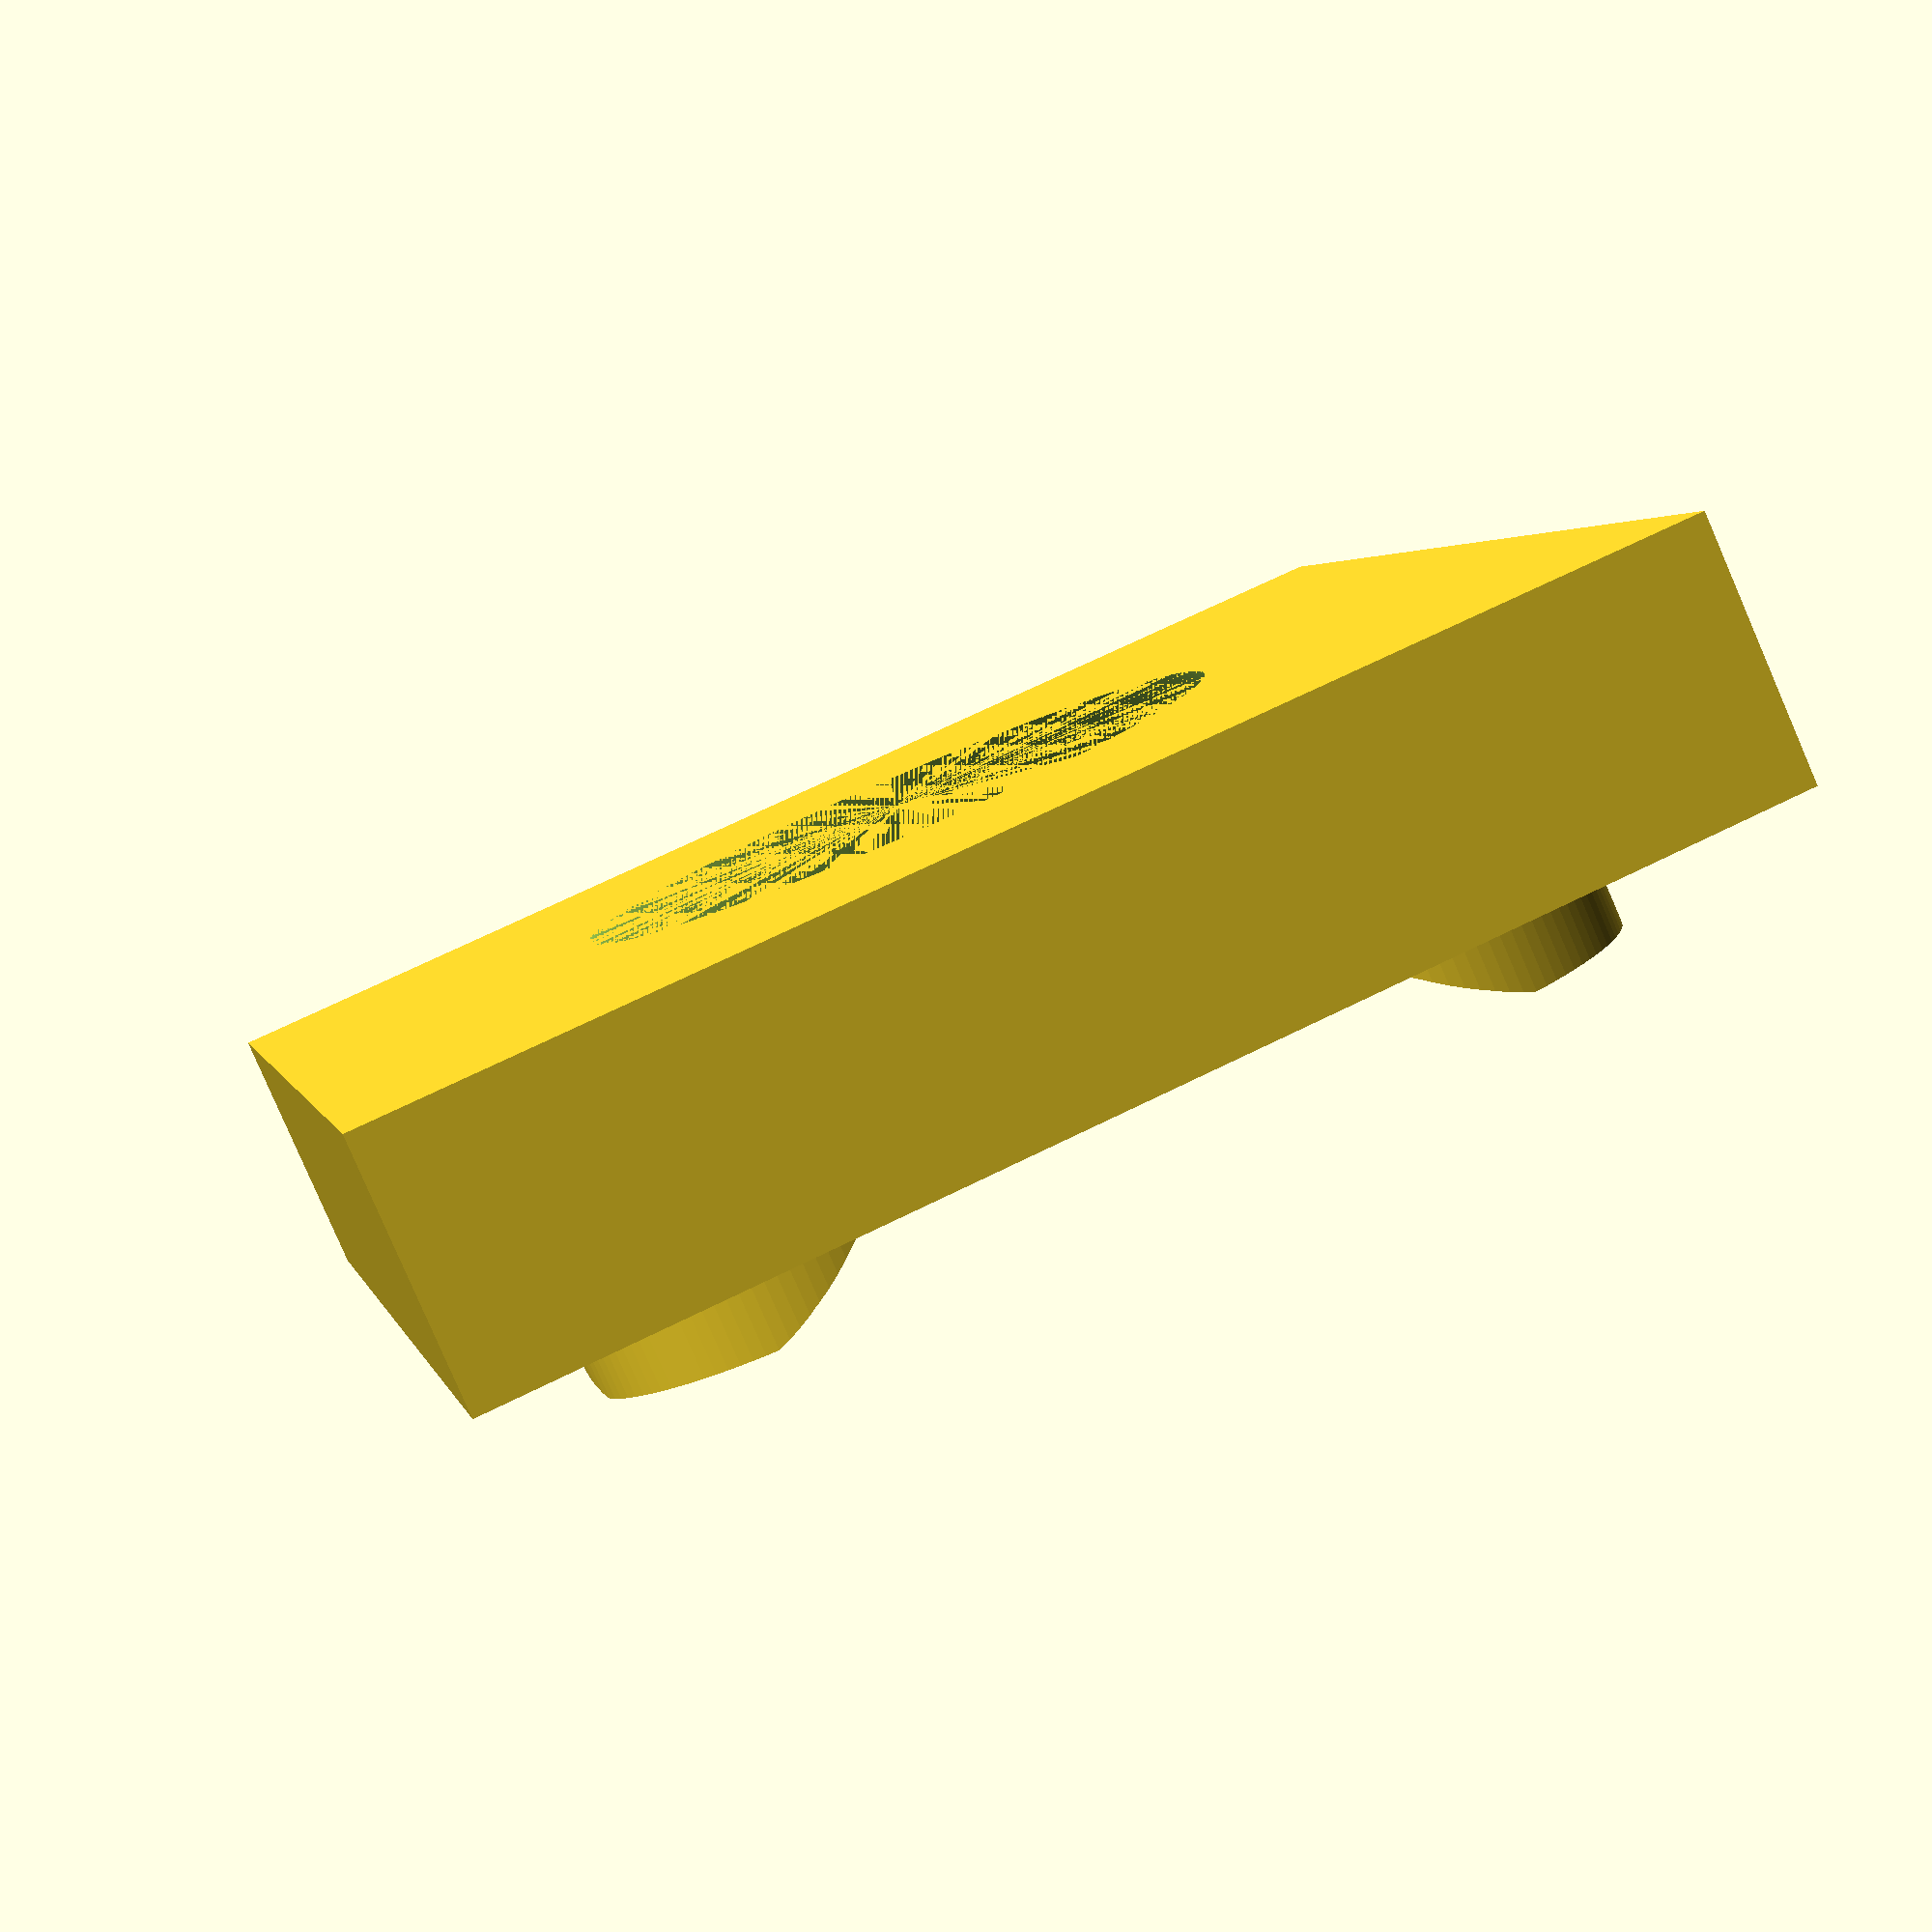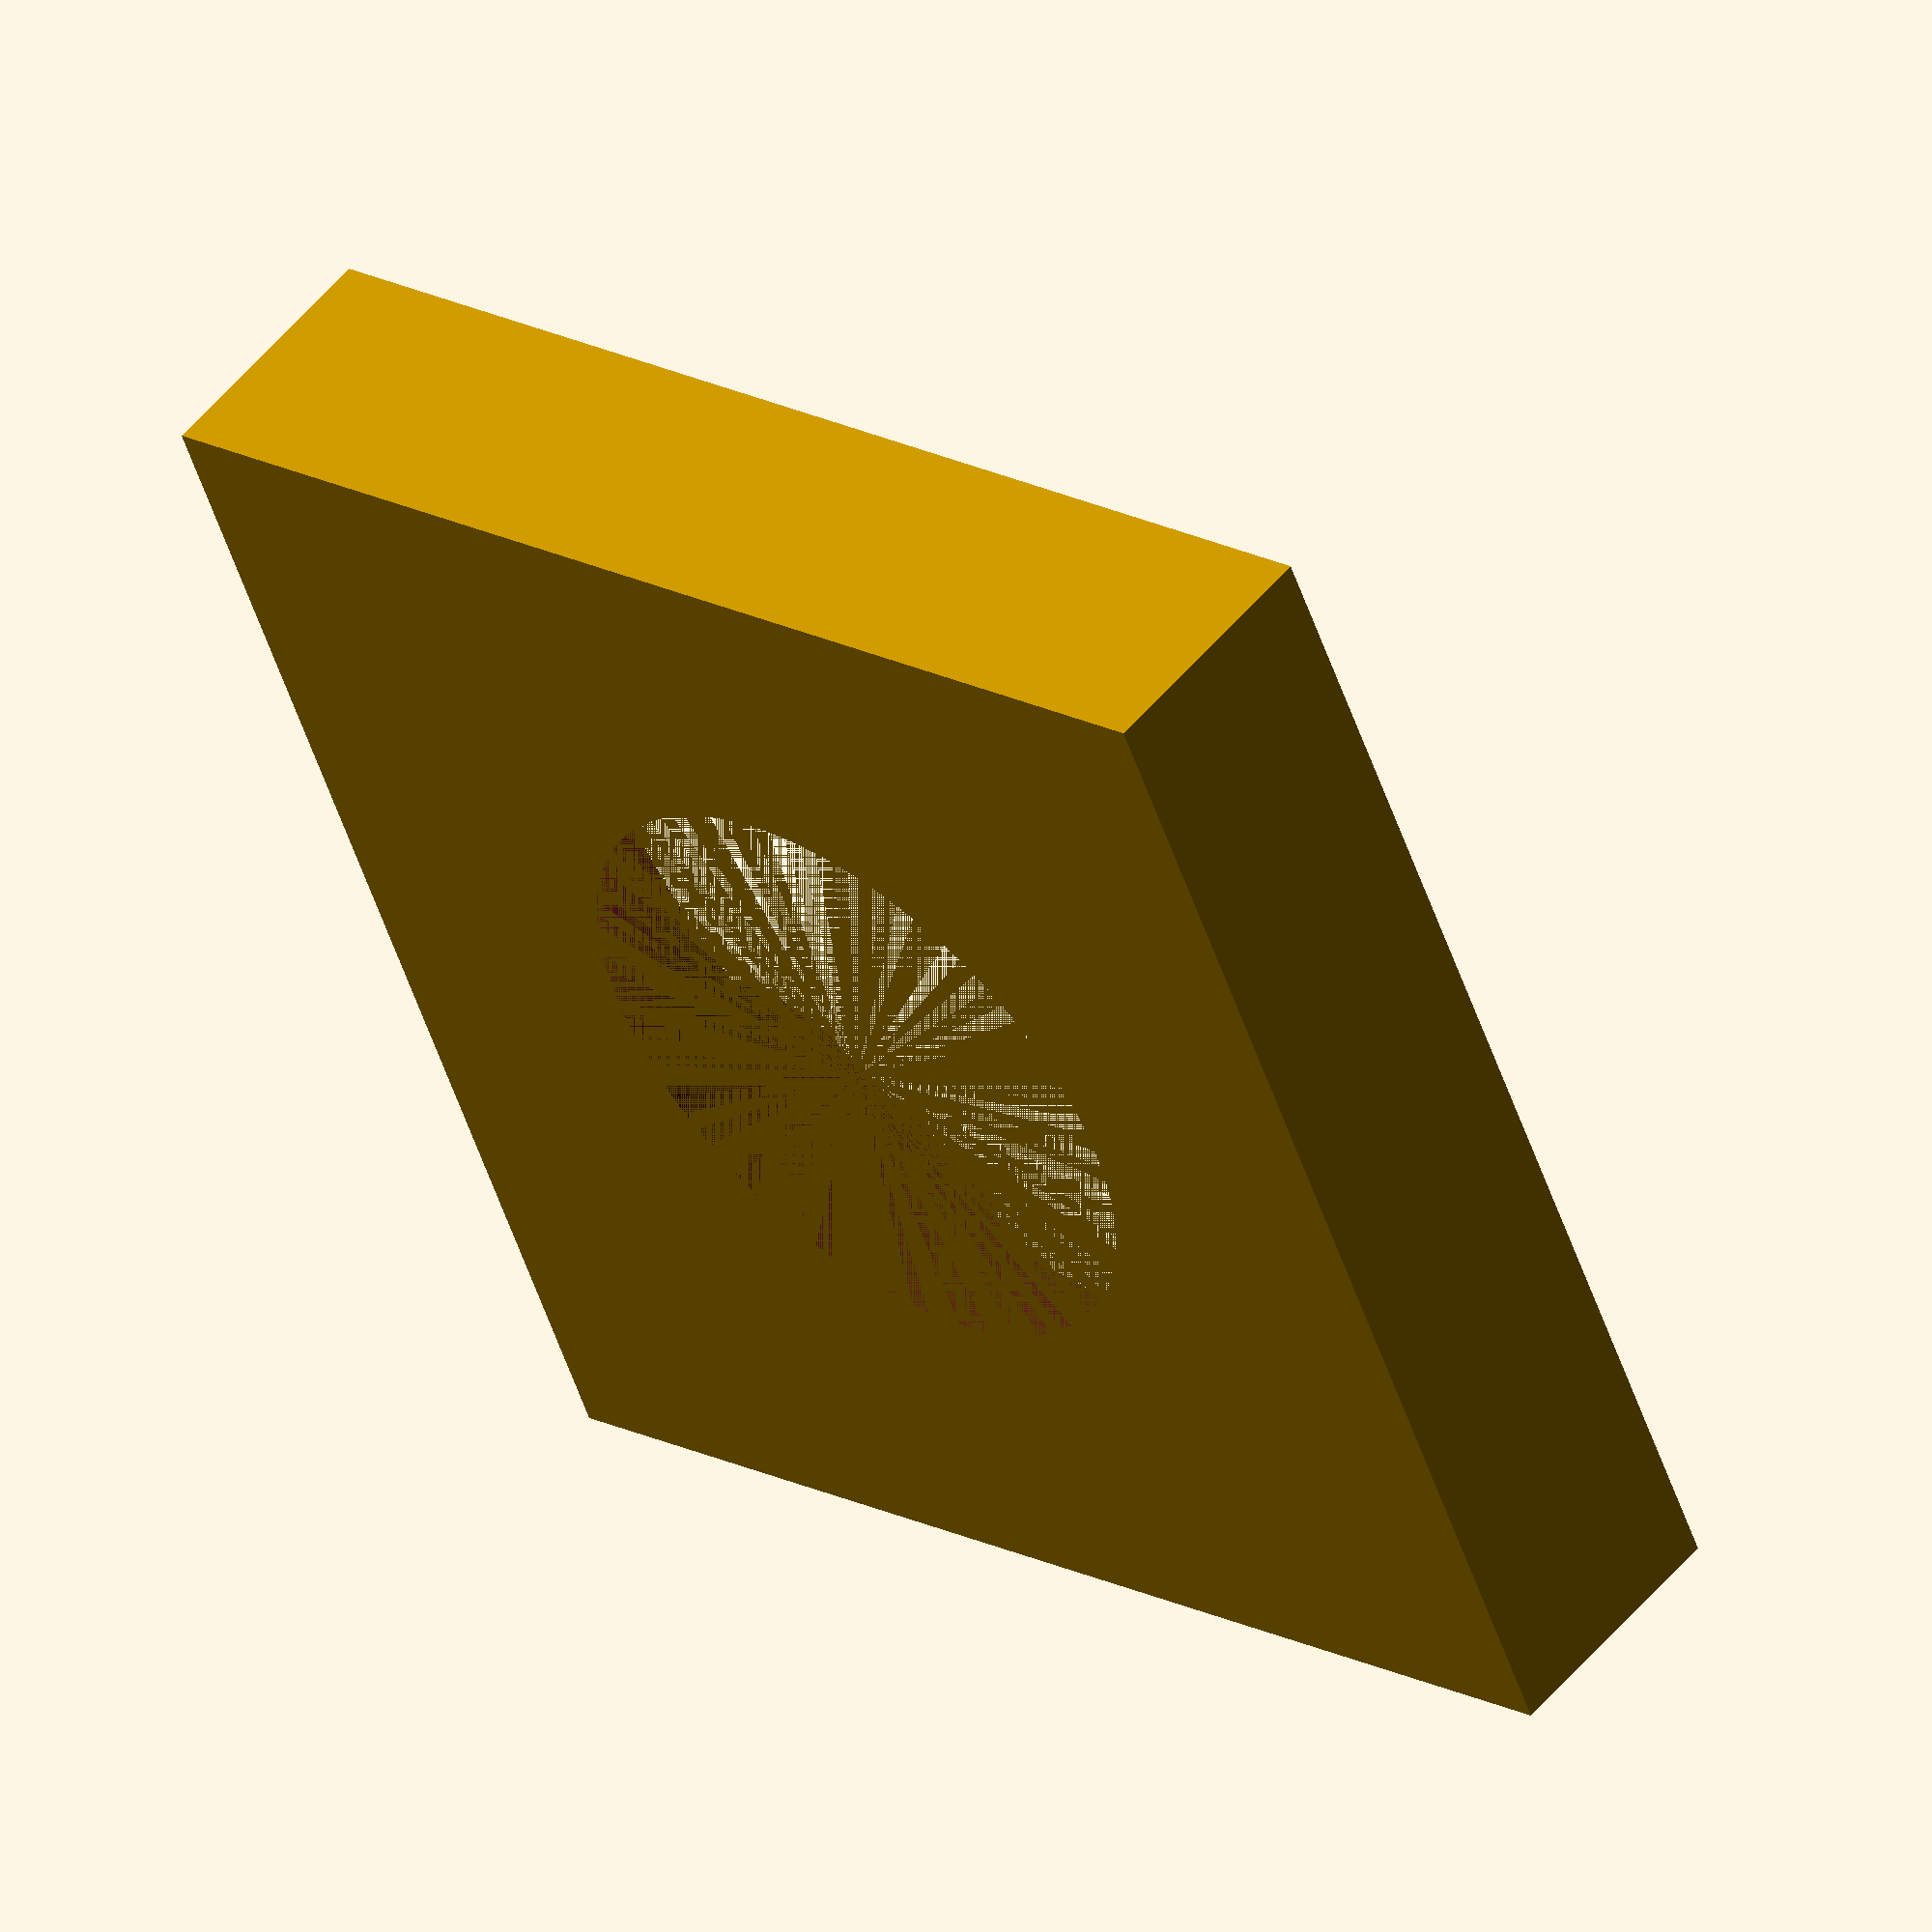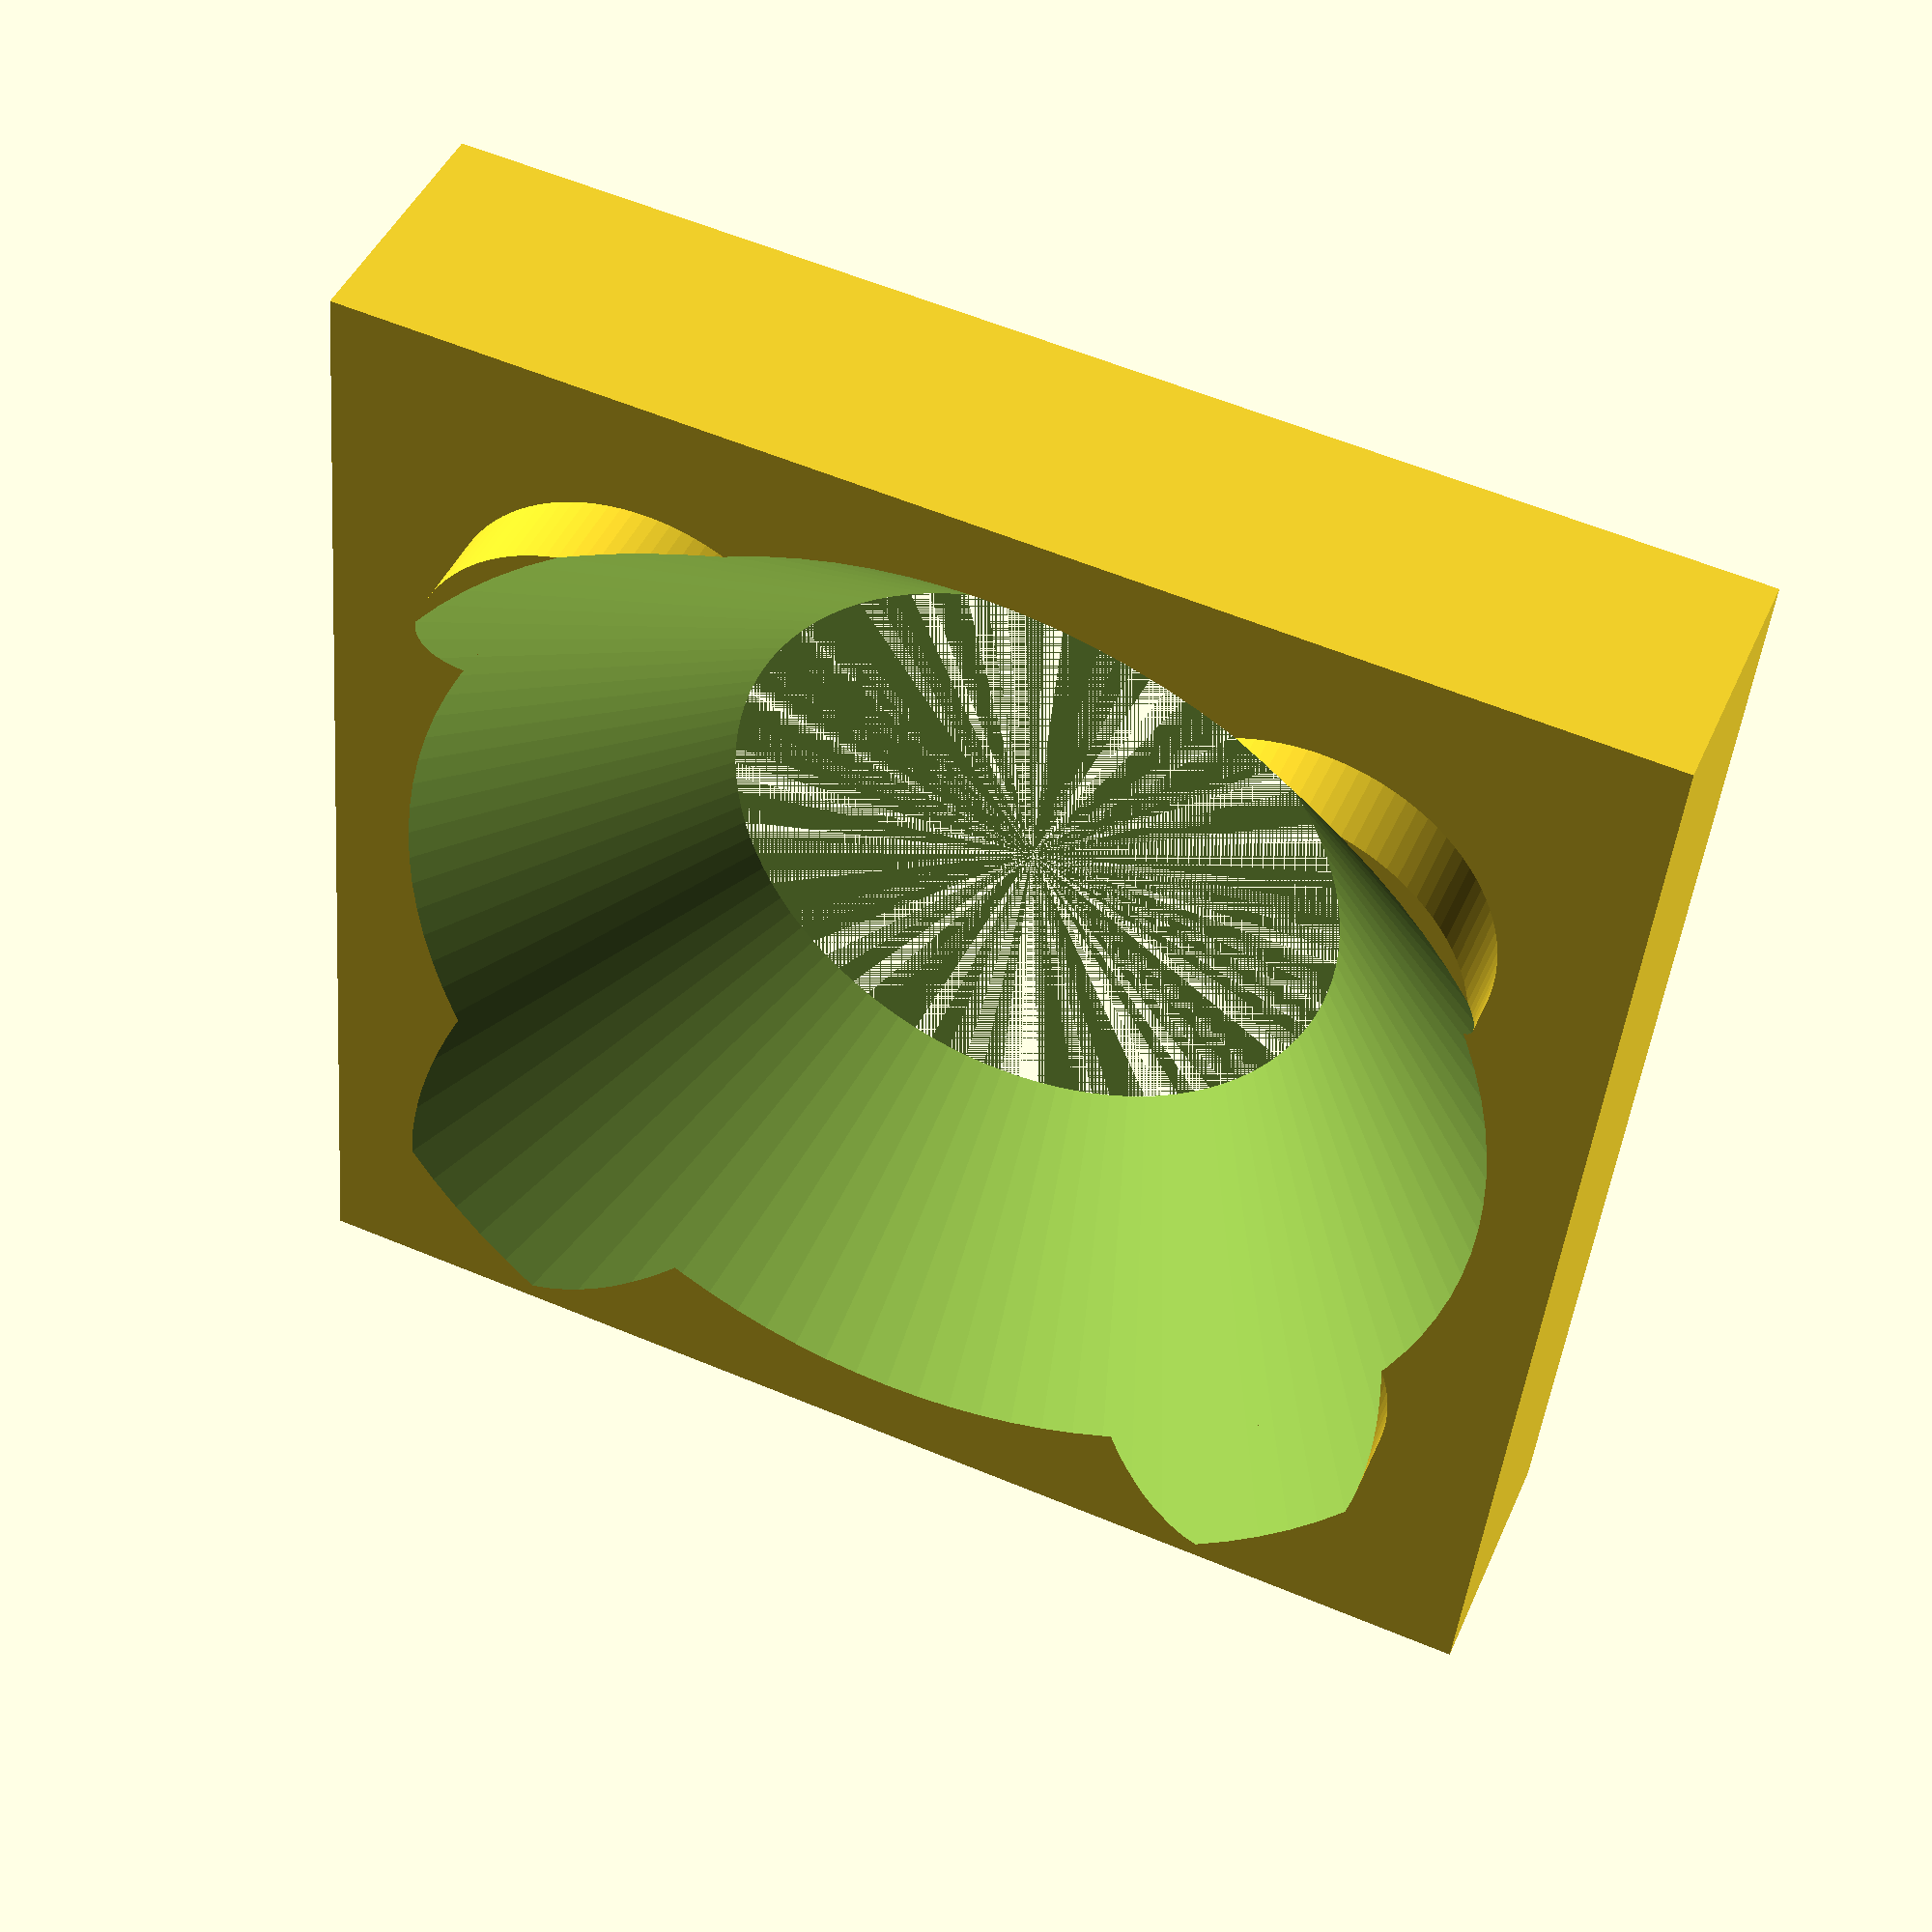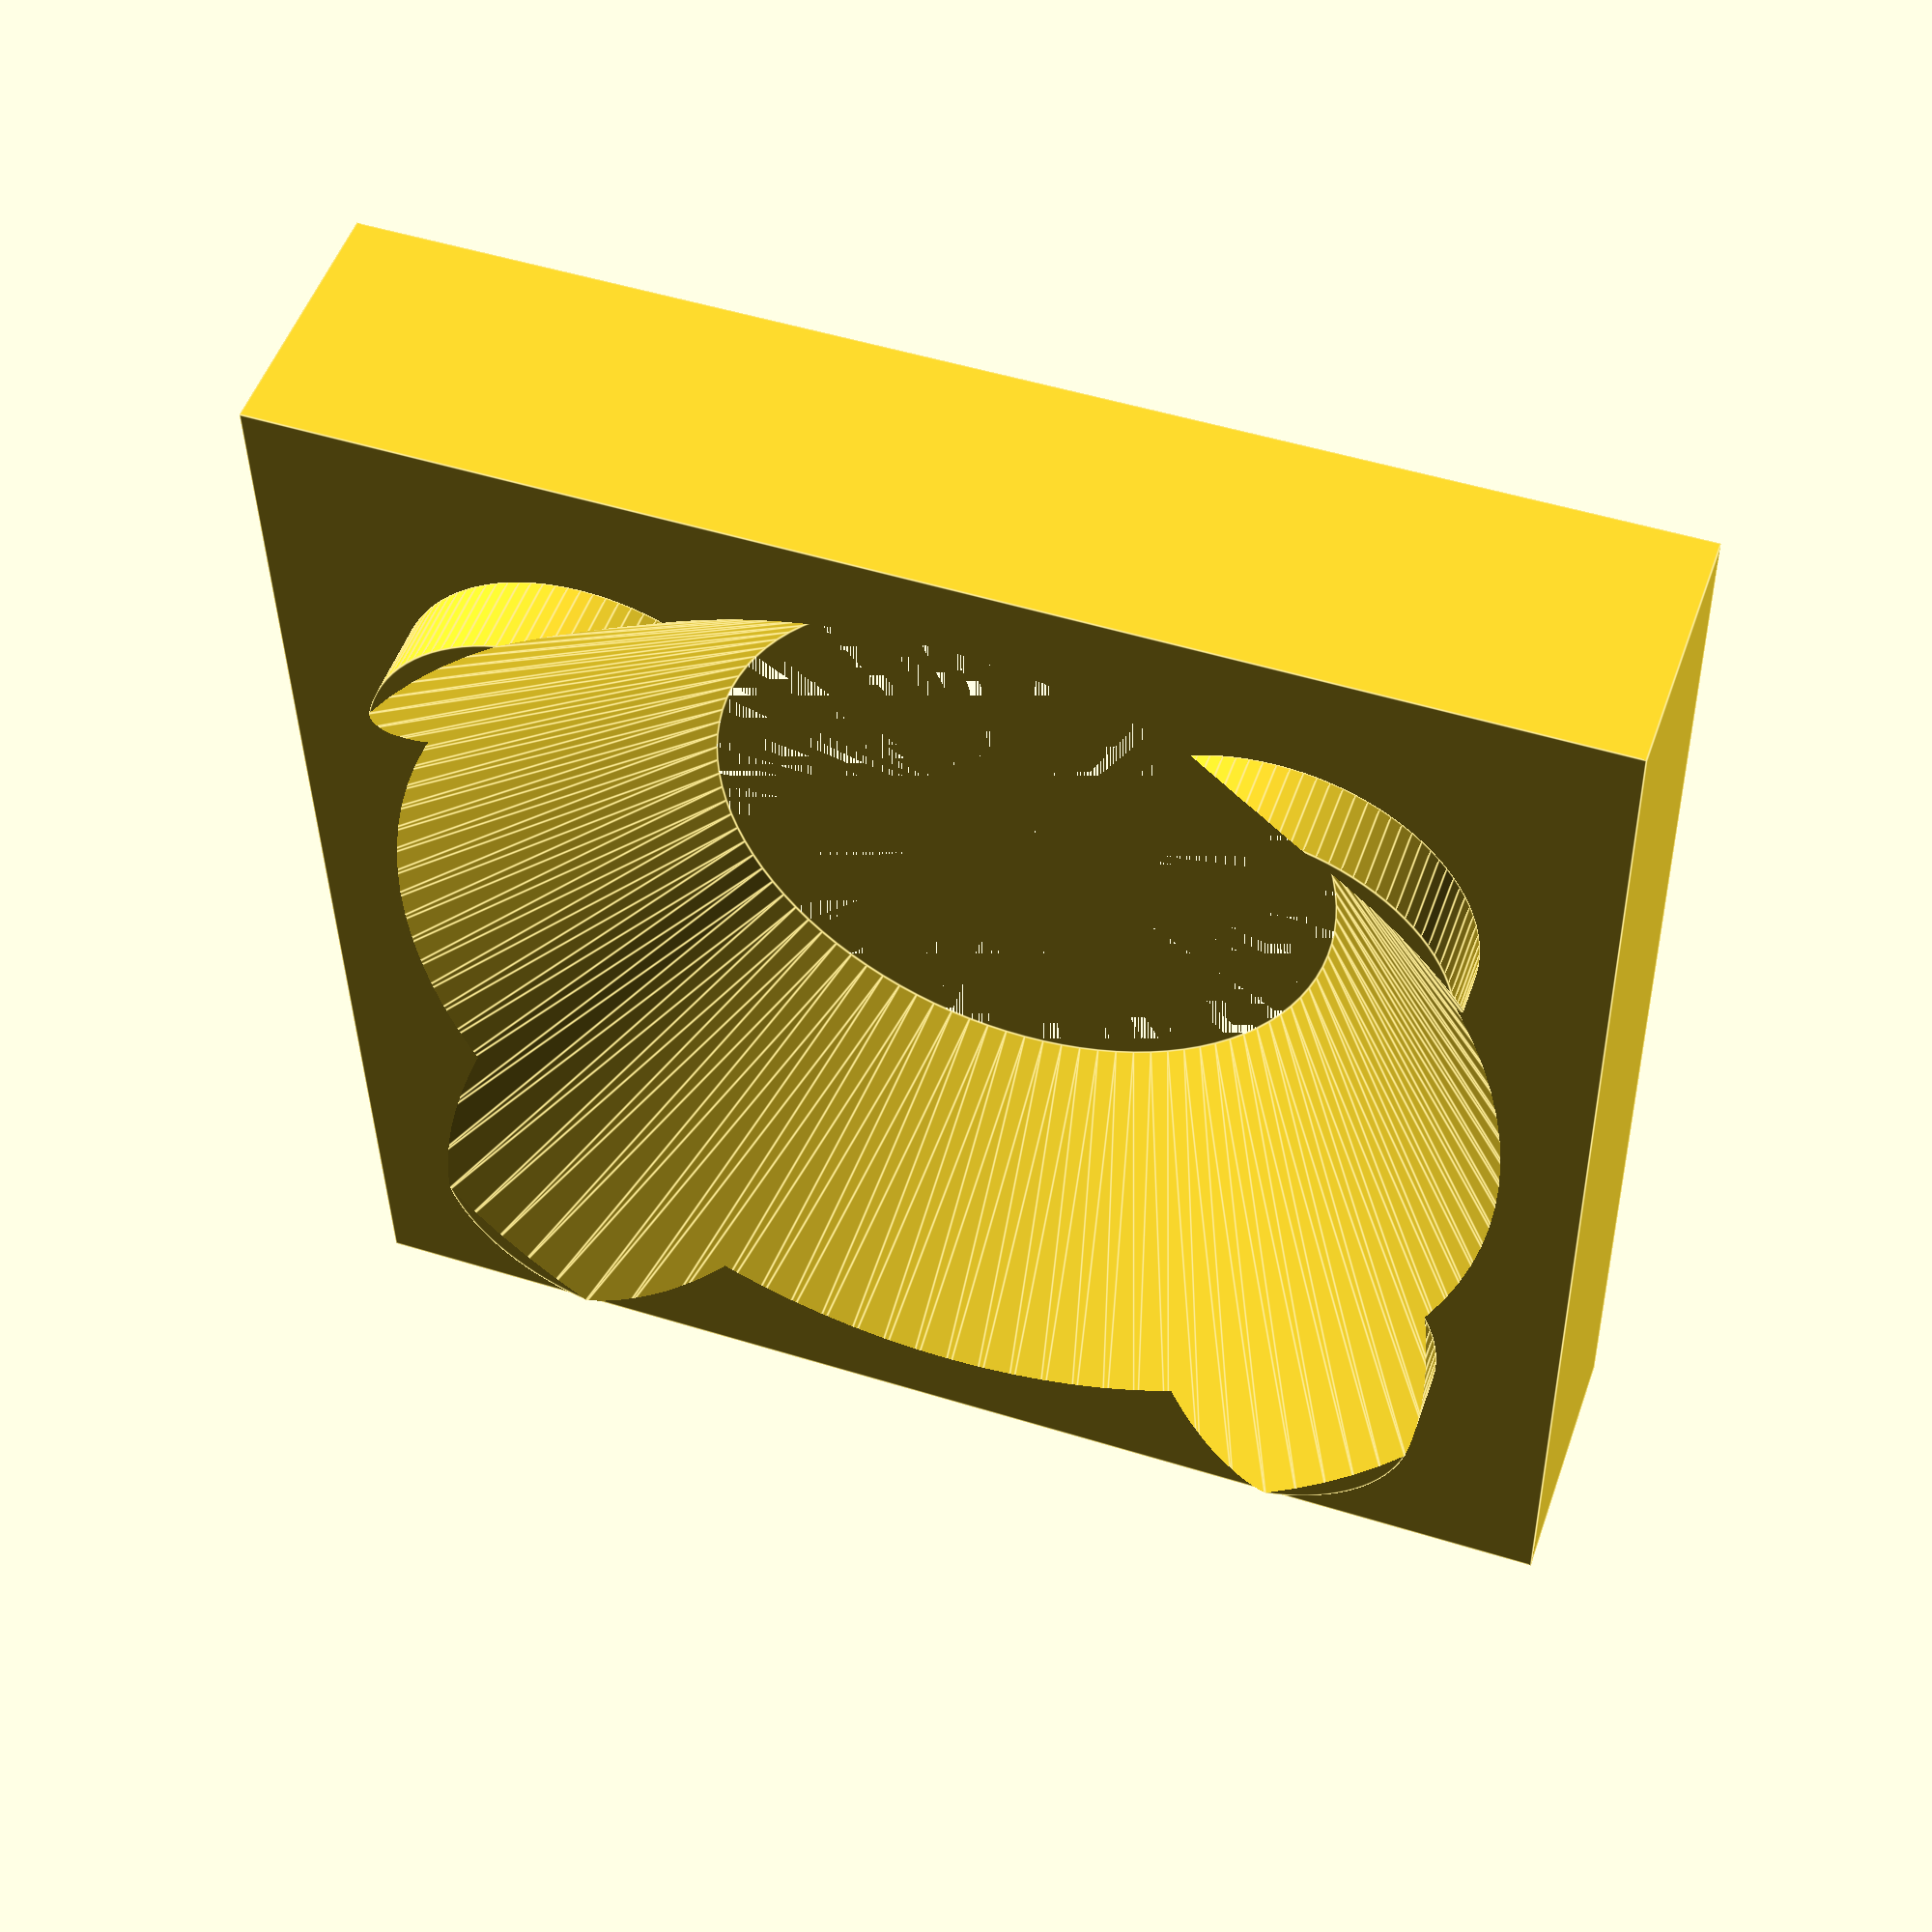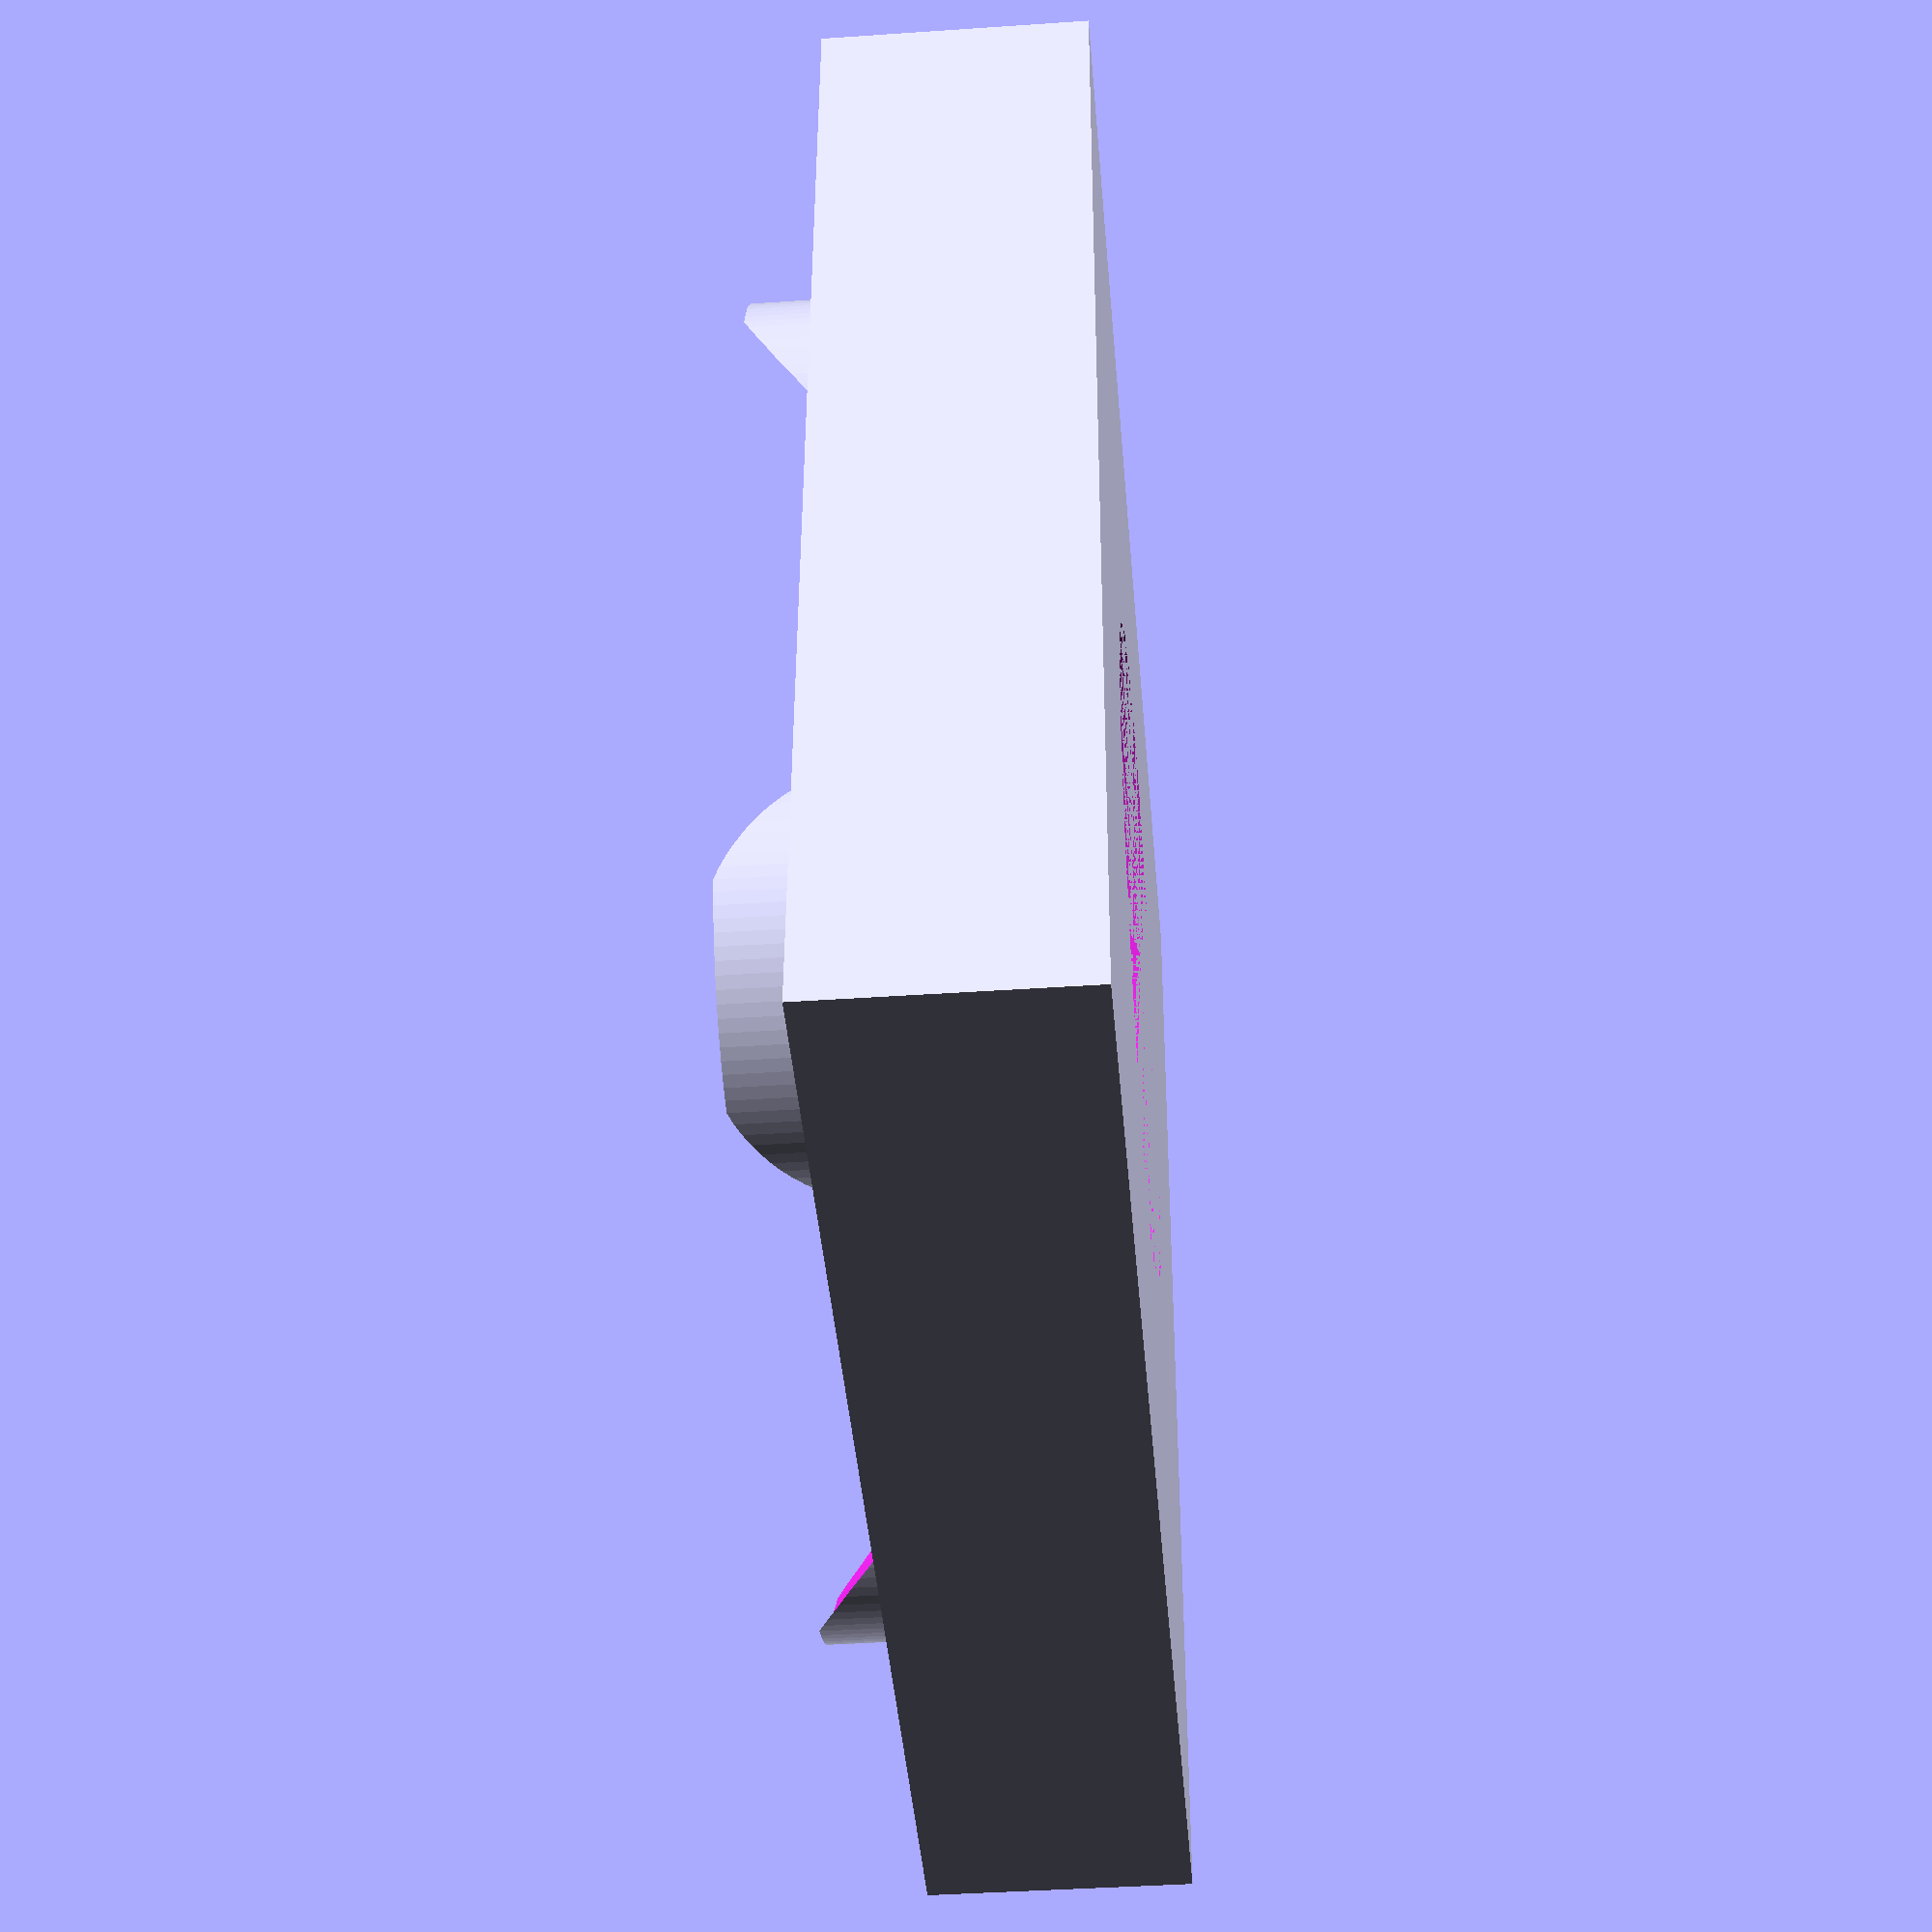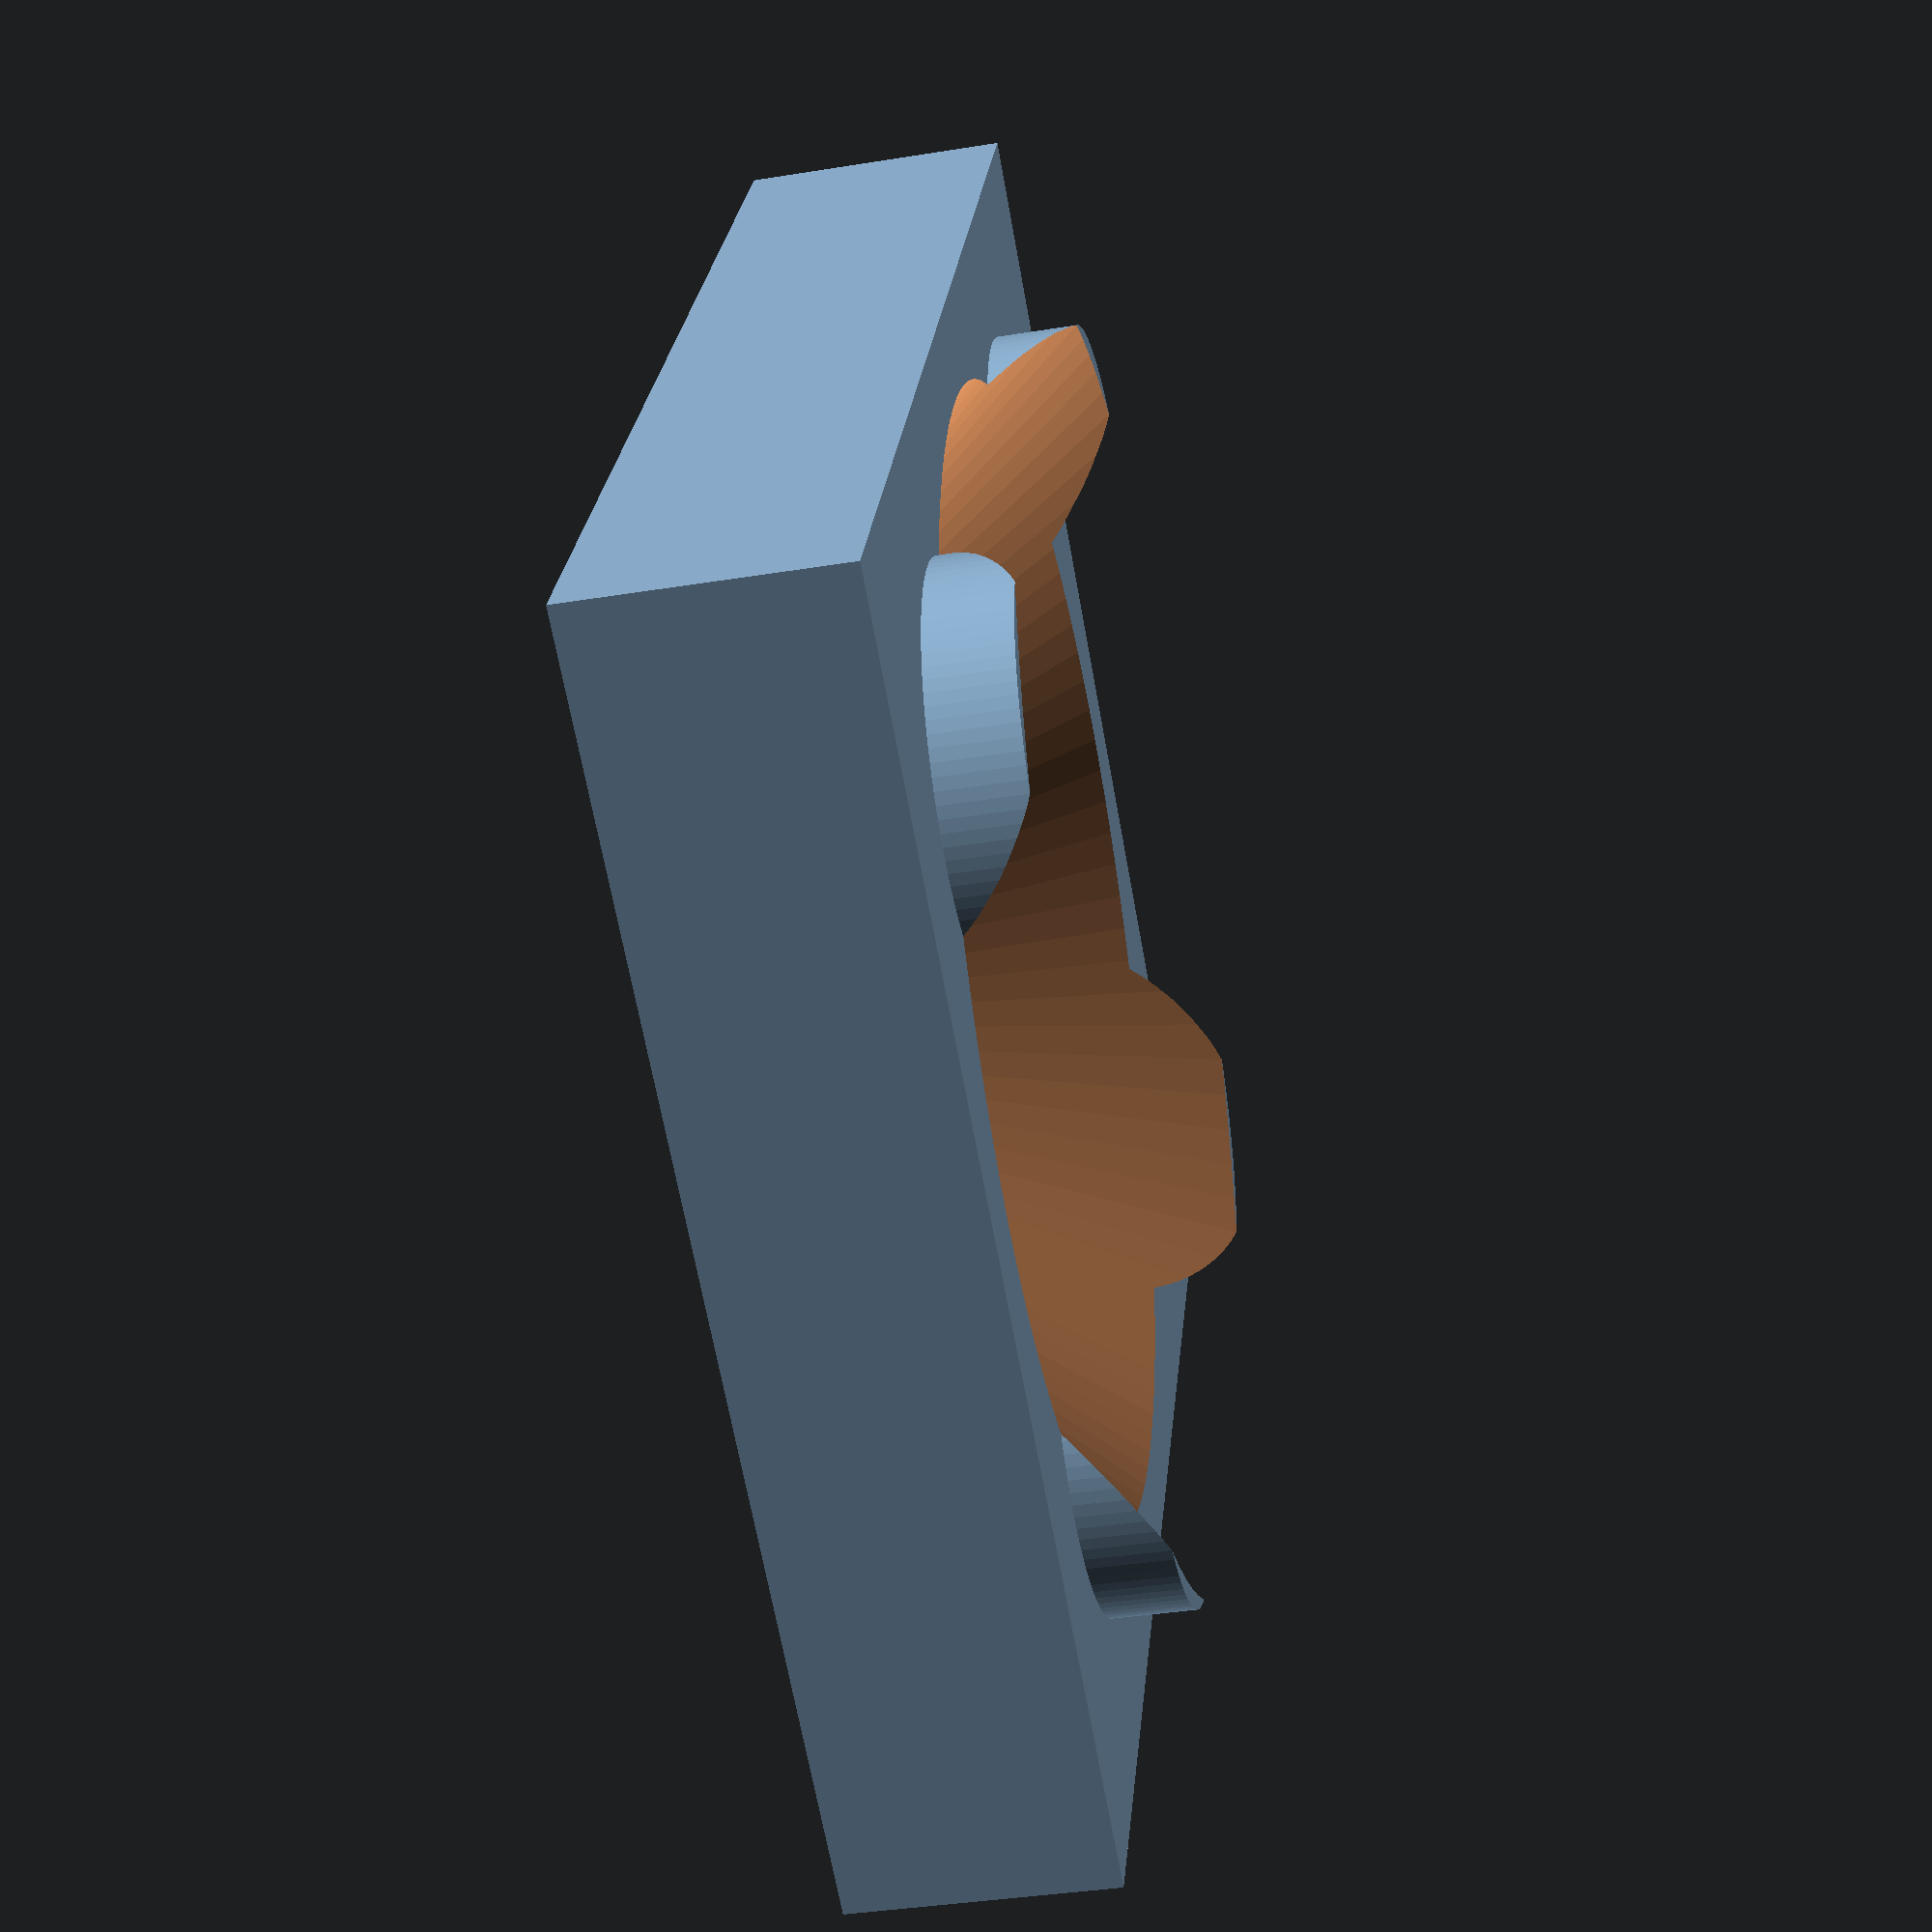
<openscad>
//Lego Wandhalter
//Schritt für Schritt Beispiel für OpenSCAD
//Schritt 6: Module

P = 8.0;
H = 1.2*P;
nh = 1.7;
nd = 4.8;

dkopf = 16;
dgewinde = 8;
hkopf = 4.4;

$fn=100;

module lego(xsize=2, ysize=2, zsize=1)
{
    union()
    {
        cube([P*xsize-0.2,P*ysize-0.2,H*zsize]);
        for(xx=[1:xsize])
        {
            for(yy=[1:ysize])
            {
                translate([((P-0.2)/2)+((xx-1)*P),((P-0.2)/2)+((yy-1)*P),H*zsize])
                    cylinder(r=nd/2,h=nh,center);
            }
        }
    }
}

difference()
{
    lego(2,2,1/3);
    union()
    {
        translate([(P-0.2)/2+0.5*P,(P-0.2)/2+0.5*P,0])
            cylinder(r1=dgewinde/2,r2=dkopf/2,h=hkopf);
        translate([(P-0.2)/2+0.5*P,(P-0.2)/2+0.5*P,hkopf])
            cylinder(r=dkopf/2,h=hkopf);
    }
}

</openscad>
<views>
elev=82.3 azim=192.9 roll=203.4 proj=p view=solid
elev=306.5 azim=23.4 roll=218.8 proj=o view=solid
elev=315.0 azim=5.4 roll=22.7 proj=p view=wireframe
elev=127.9 azim=179.0 roll=160.8 proj=p view=edges
elev=41.1 azim=267.5 roll=94.8 proj=p view=solid
elev=38.6 azim=27.3 roll=281.5 proj=p view=wireframe
</views>
